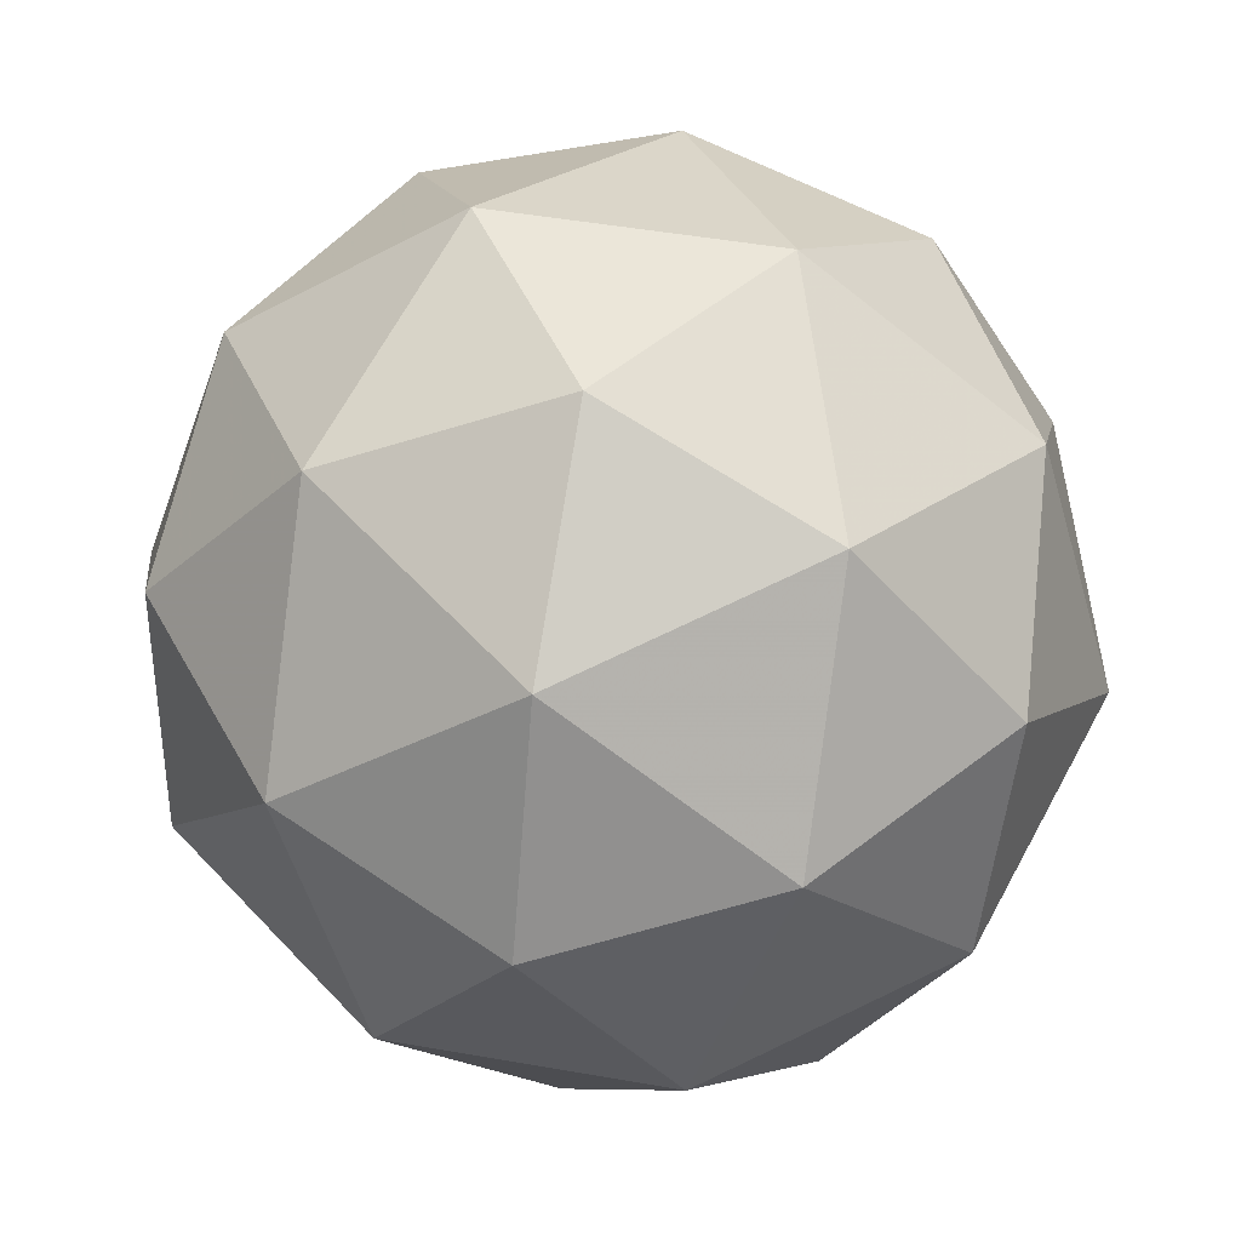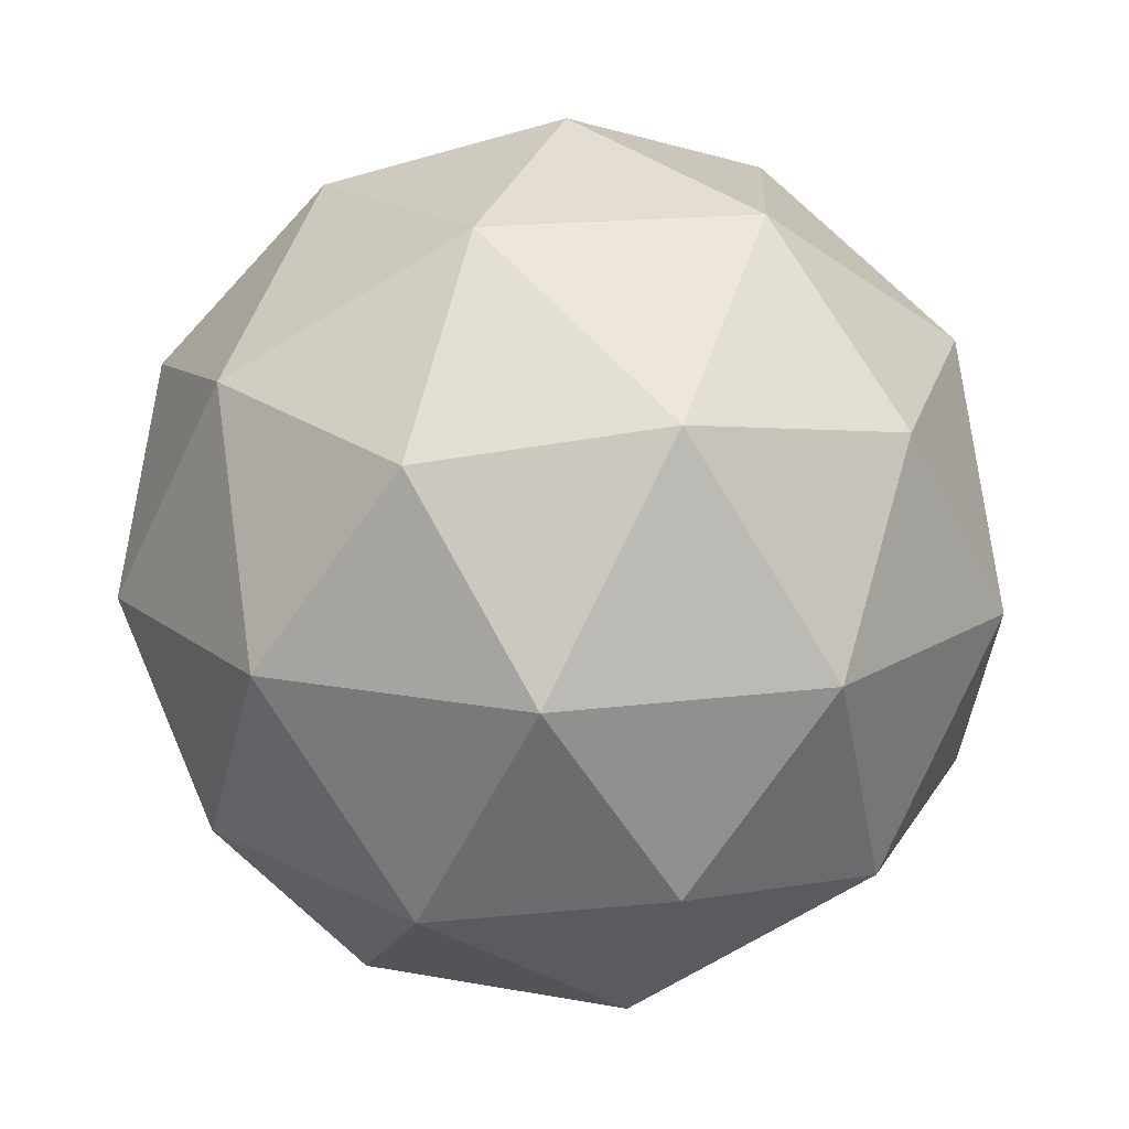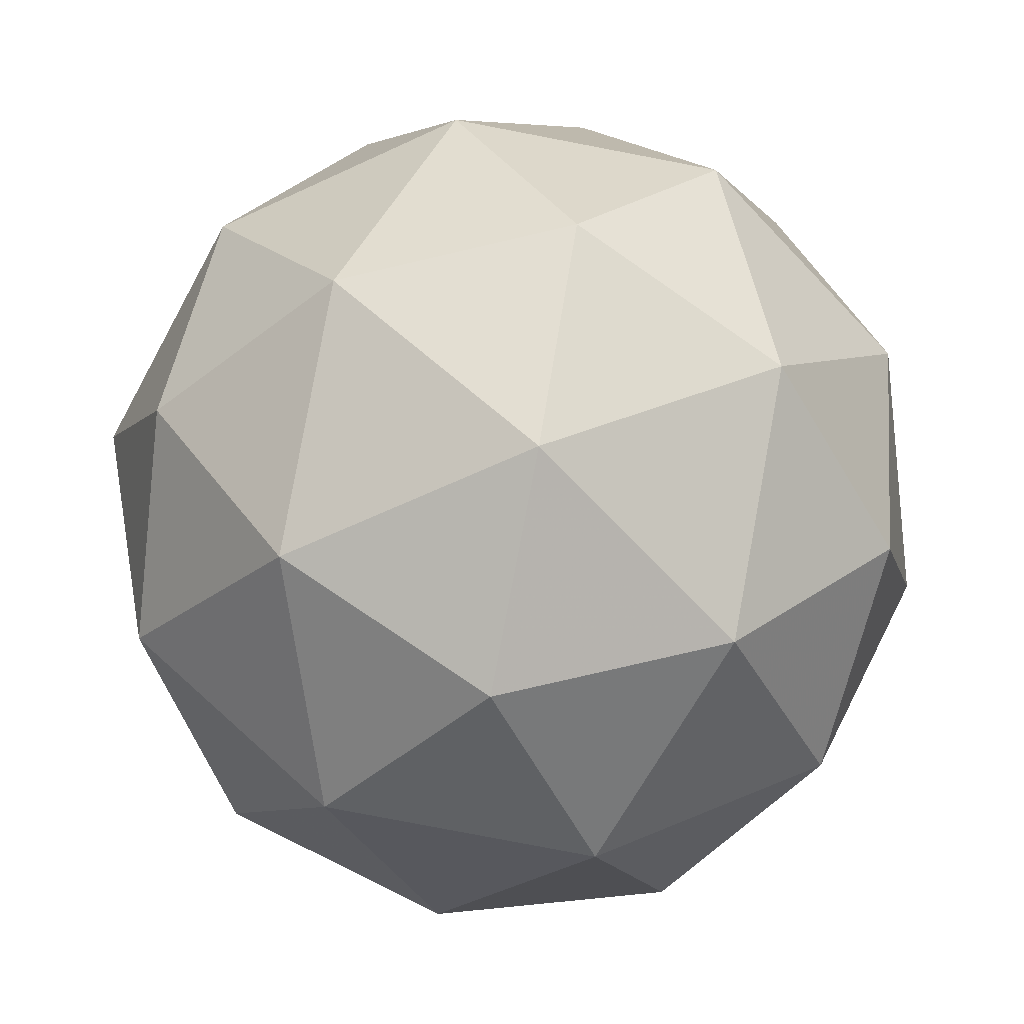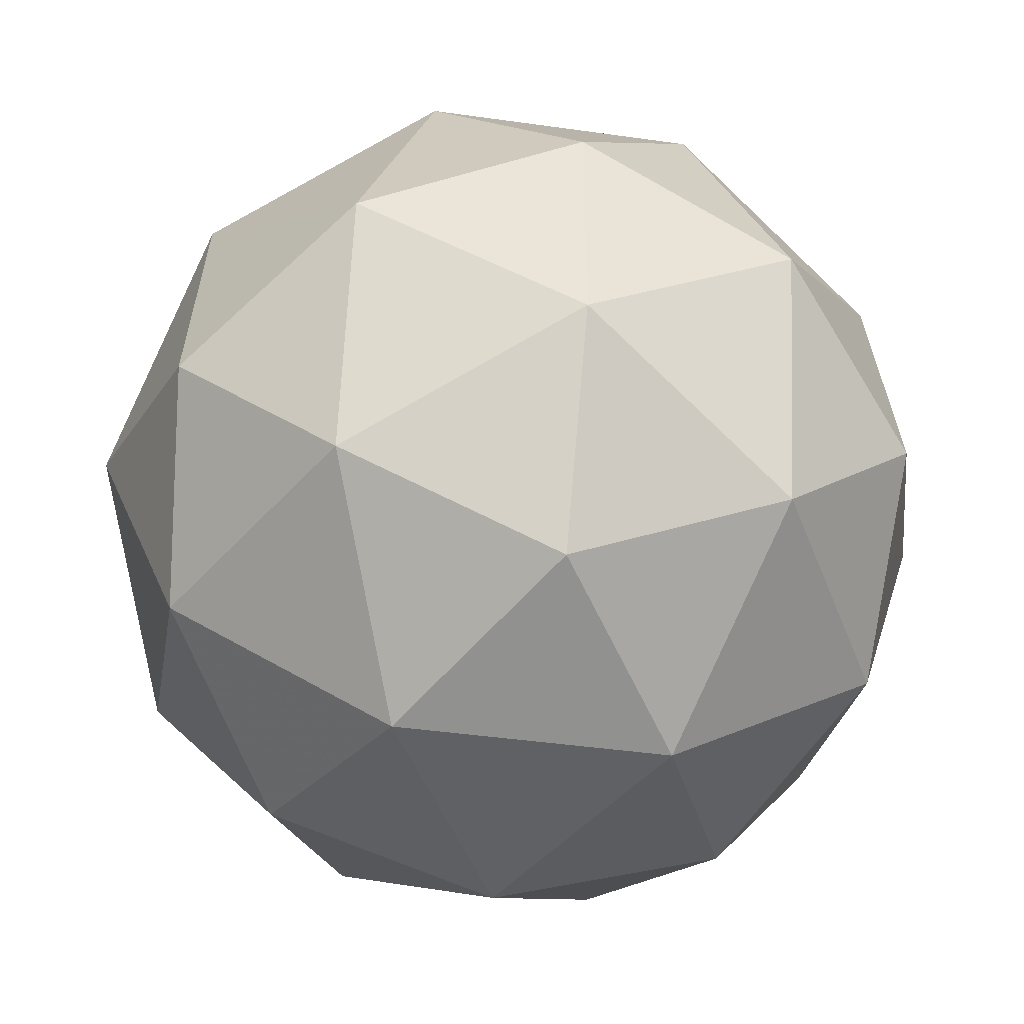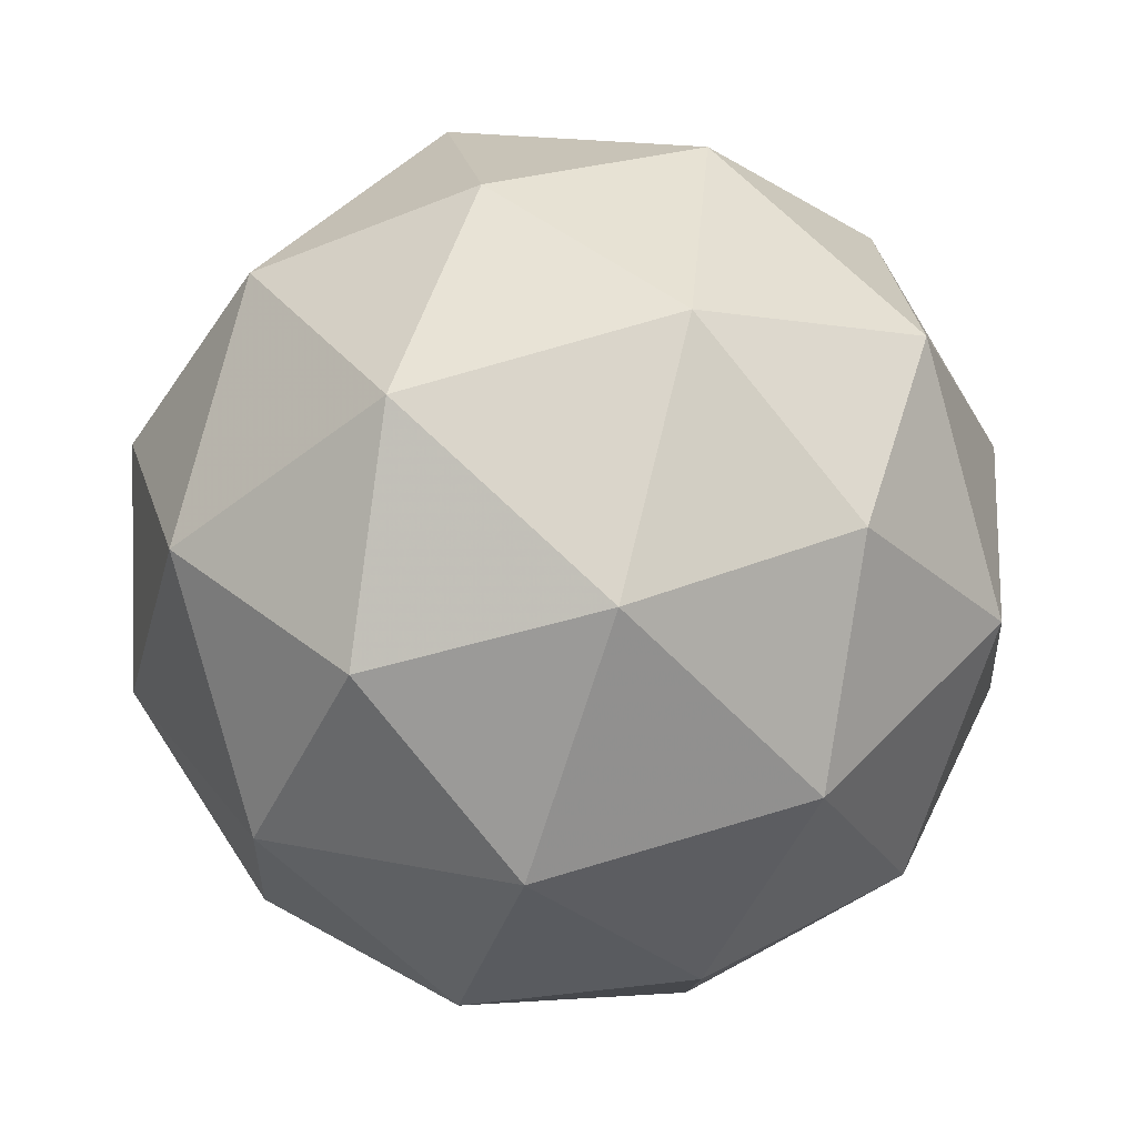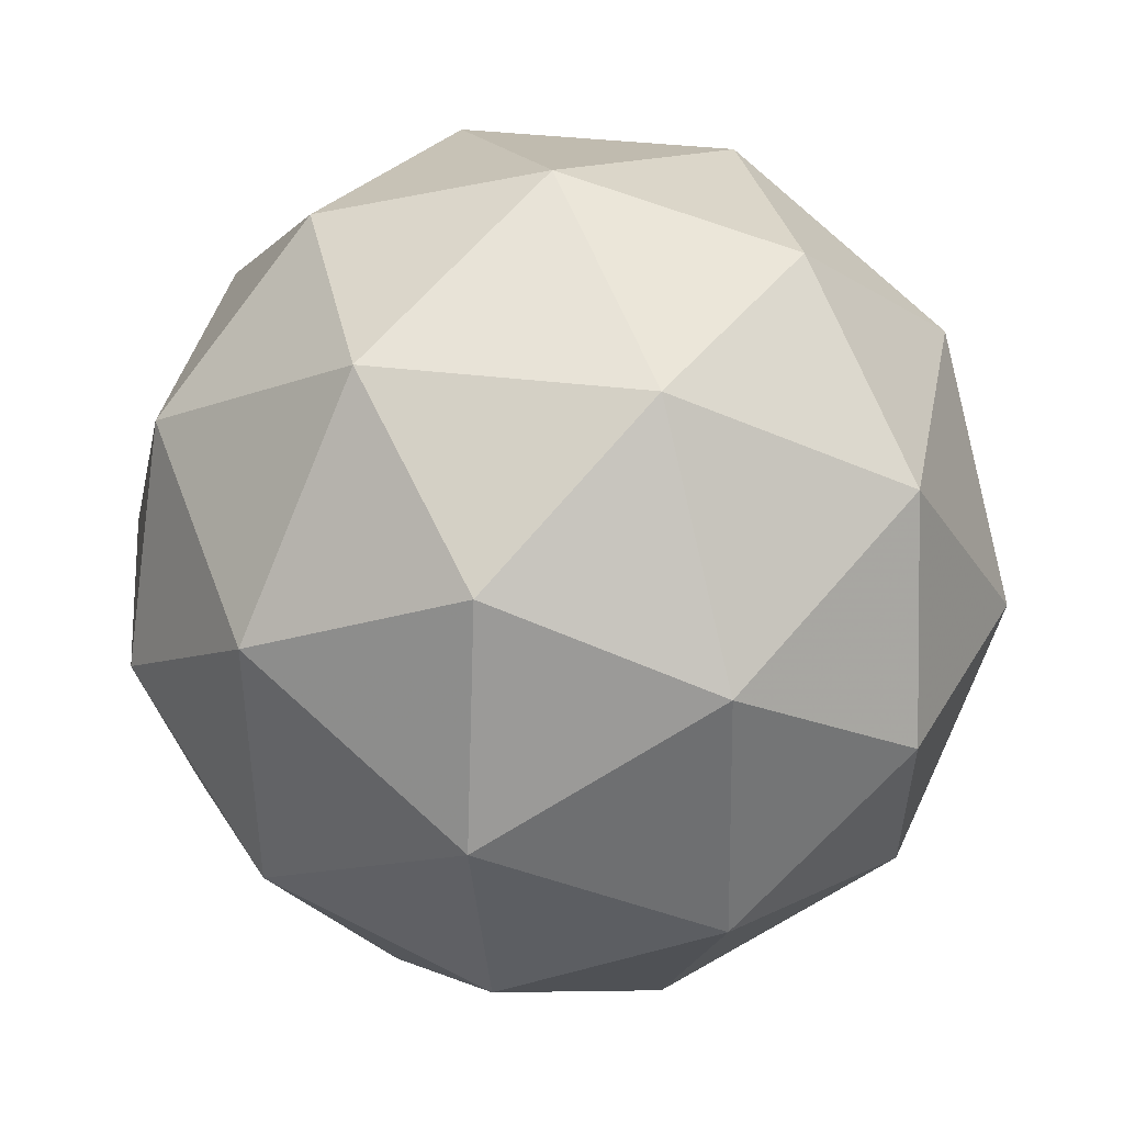
<metadata>
{"format":"obj","ext":"obj","renderer":"f3d","projection":"perspective","resolution":1024,"background":"white","views":[{"elev":-15.9,"azim":176.5,"up":"+Y"},{"elev":27.5,"azim":139.4,"up":"+Z"},{"elev":43.3,"azim":-90.7,"up":"+Z"},{"elev":25.4,"azim":-100.5,"up":"+Z"},{"elev":41.8,"azim":69.4,"up":"+Z"},{"elev":-56.6,"azim":-37.6,"up":"+Y"}]}
</metadata>
<code>
v 5.824 -2.209 -7.192
v 5.772 -2.213 -7.126
v 5.848 -2.249 -7.122
v 5.865 -2.282 -7.197
v 5.8 -2.266 -7.248
v 5.743 -2.223 -7.204
v 5.78 -2.289 -7.091
v 5.838 -2.331 -7.135
v 5.809 -2.342 -7.213
v 5.733 -2.306 -7.218
v 5.715 -2.273 -7.142
v 5.756 -2.346 -7.147
v 5.844 -2.22 -7.155
v 5.8 -2.199 -7.157
v 5.813 -2.223 -7.116
v 5.751 -2.208 -7.165
v 5.782 -2.205 -7.203
v 5.854 -2.24 -7.199
v 5.868 -2.263 -7.158
v 5.816 -2.23 -7.229
v 5.84 -2.273 -7.232
v 5.768 -2.239 -7.236
v 5.735 -2.237 -7.128
v 5.718 -2.243 -7.174
v 5.818 -2.267 -7.095
v 5.773 -2.246 -7.098
v 5.862 -2.312 -7.165
v 5.852 -2.292 -7.121
v 5.807 -2.309 -7.241
v 5.845 -2.318 -7.211
v 5.728 -2.262 -7.218
v 5.762 -2.287 -7.244
v 5.74 -2.281 -7.107
v 5.812 -2.316 -7.103
v 5.829 -2.347 -7.175
v 5.767 -2.332 -7.223
v 5.712 -2.291 -7.182
v 5.764 -2.324 -7.11
v 5.726 -2.315 -7.141
v 5.798 -2.35 -7.136
v 5.781 -2.356 -7.182
v 5.736 -2.334 -7.185
f 1 14 13
f 2 14 16
f 1 13 18
f 1 18 20
f 1 20 17
f 2 16 23
f 3 15 25
f 4 19 27
f 5 21 29
f 6 22 31
f 2 23 26
f 3 25 28
f 4 27 30
f 5 29 32
f 6 31 24
f 7 33 38
f 8 34 40
f 9 35 41
f 10 36 42
f 11 37 39
f 39 42 12
f 39 37 42
f 37 10 42
f 42 41 12
f 42 36 41
f 36 9 41
f 41 40 12
f 41 35 40
f 35 8 40
f 40 38 12
f 40 34 38
f 34 7 38
f 38 39 12
f 38 33 39
f 33 11 39
f 24 37 11
f 24 31 37
f 31 10 37
f 32 36 10
f 32 29 36
f 29 9 36
f 30 35 9
f 30 27 35
f 27 8 35
f 28 34 8
f 28 25 34
f 25 7 34
f 26 33 7
f 26 23 33
f 23 11 33
f 31 32 10
f 31 22 32
f 22 5 32
f 29 30 9
f 29 21 30
f 21 4 30
f 27 28 8
f 27 19 28
f 19 3 28
f 25 26 7
f 25 15 26
f 15 2 26
f 23 24 11
f 23 16 24
f 16 6 24
f 17 22 6
f 17 20 22
f 20 5 22
f 20 21 5
f 20 18 21
f 18 4 21
f 18 19 4
f 18 13 19
f 13 3 19
f 16 17 6
f 16 14 17
f 14 1 17
f 13 15 3
f 13 14 15
f 14 2 15

</code>
